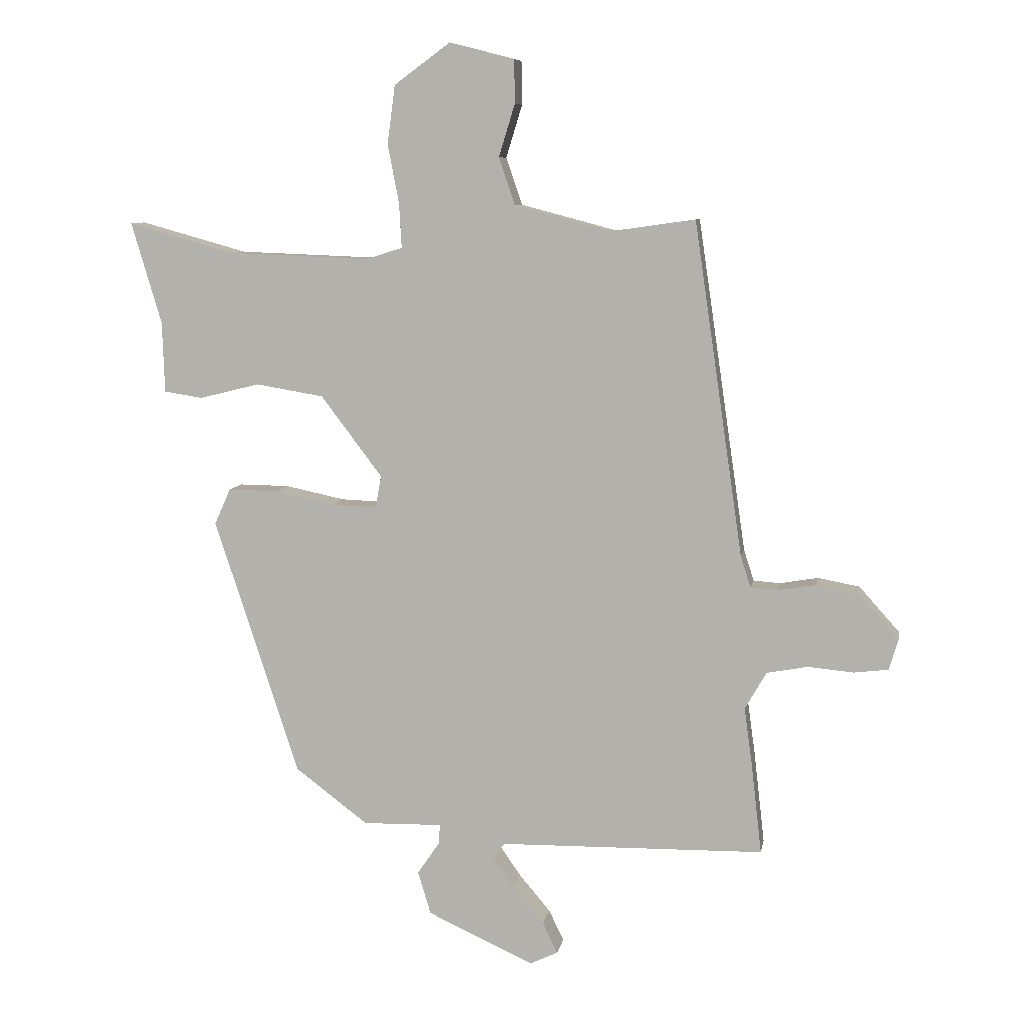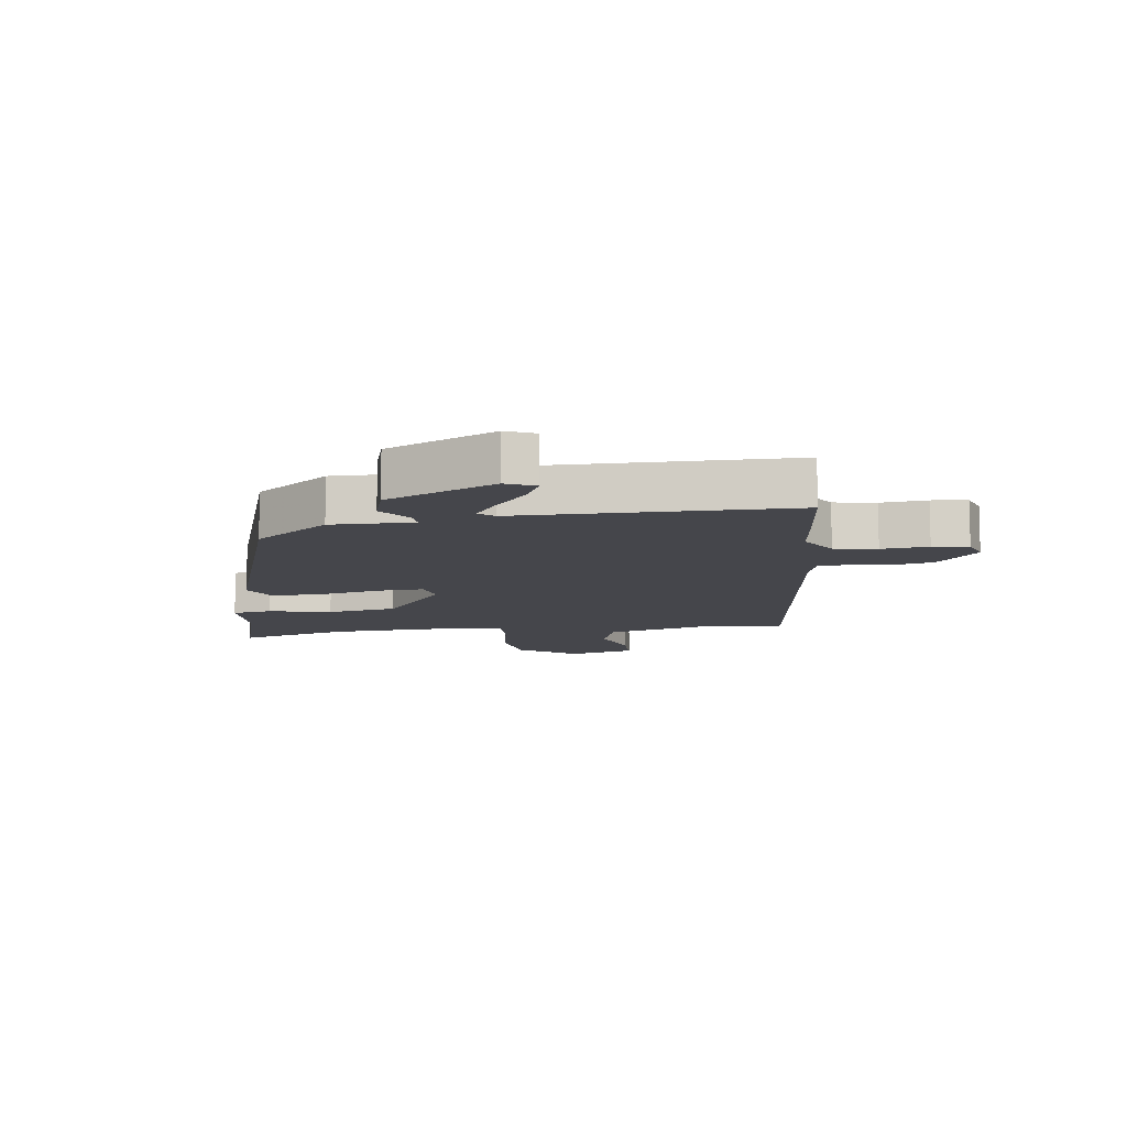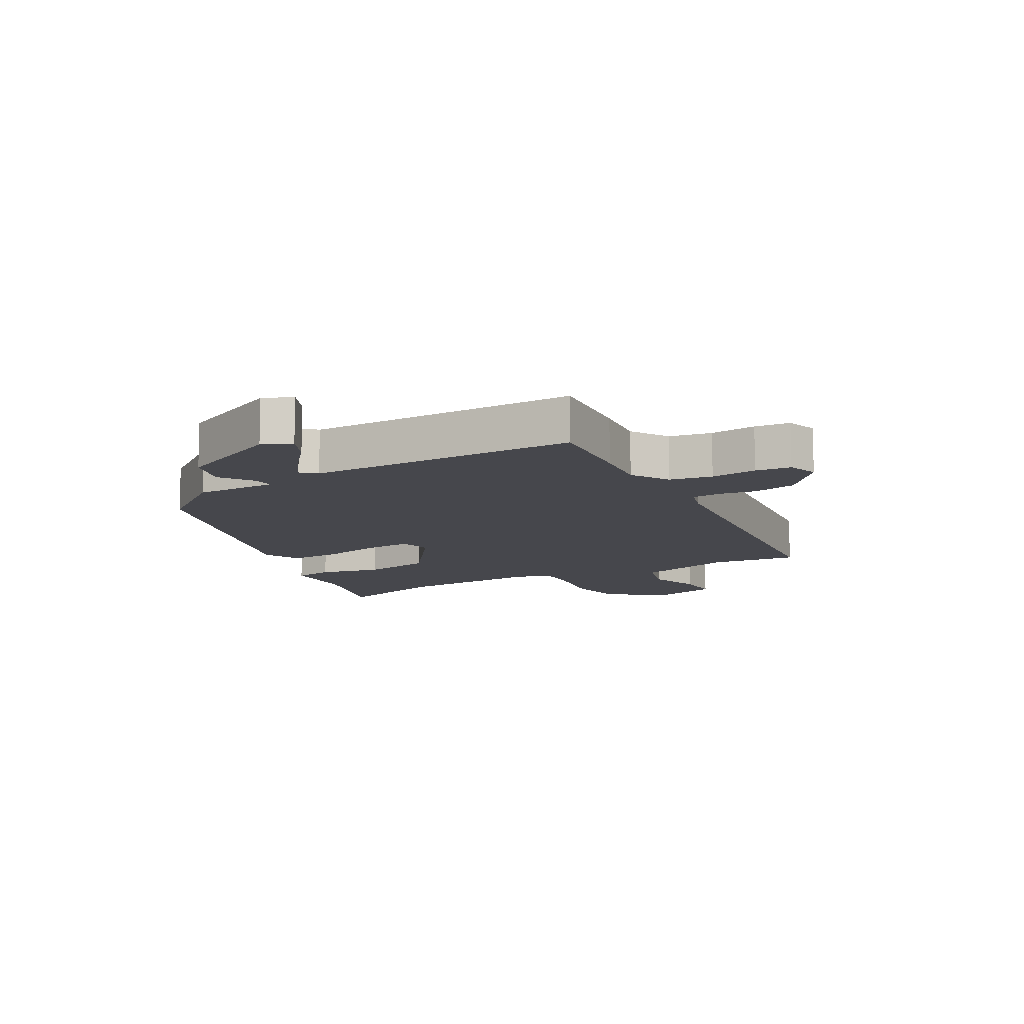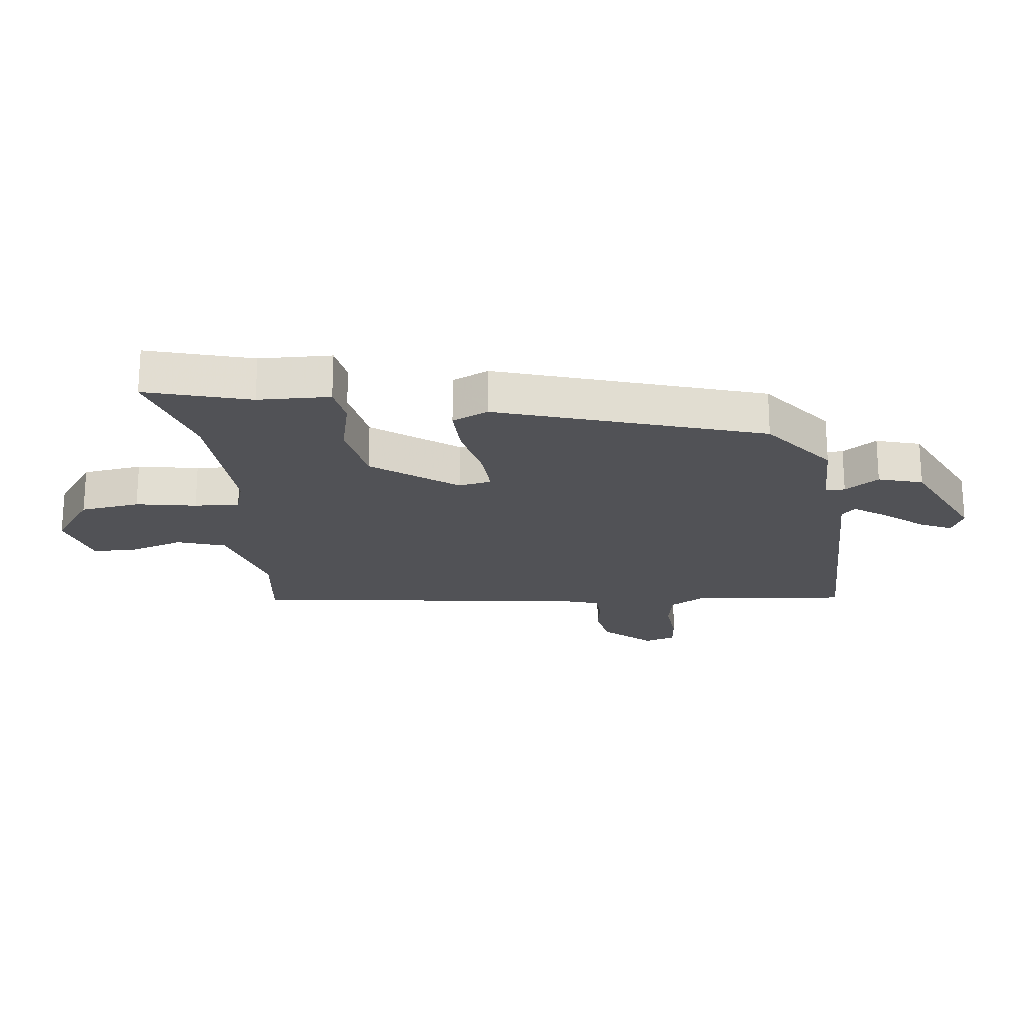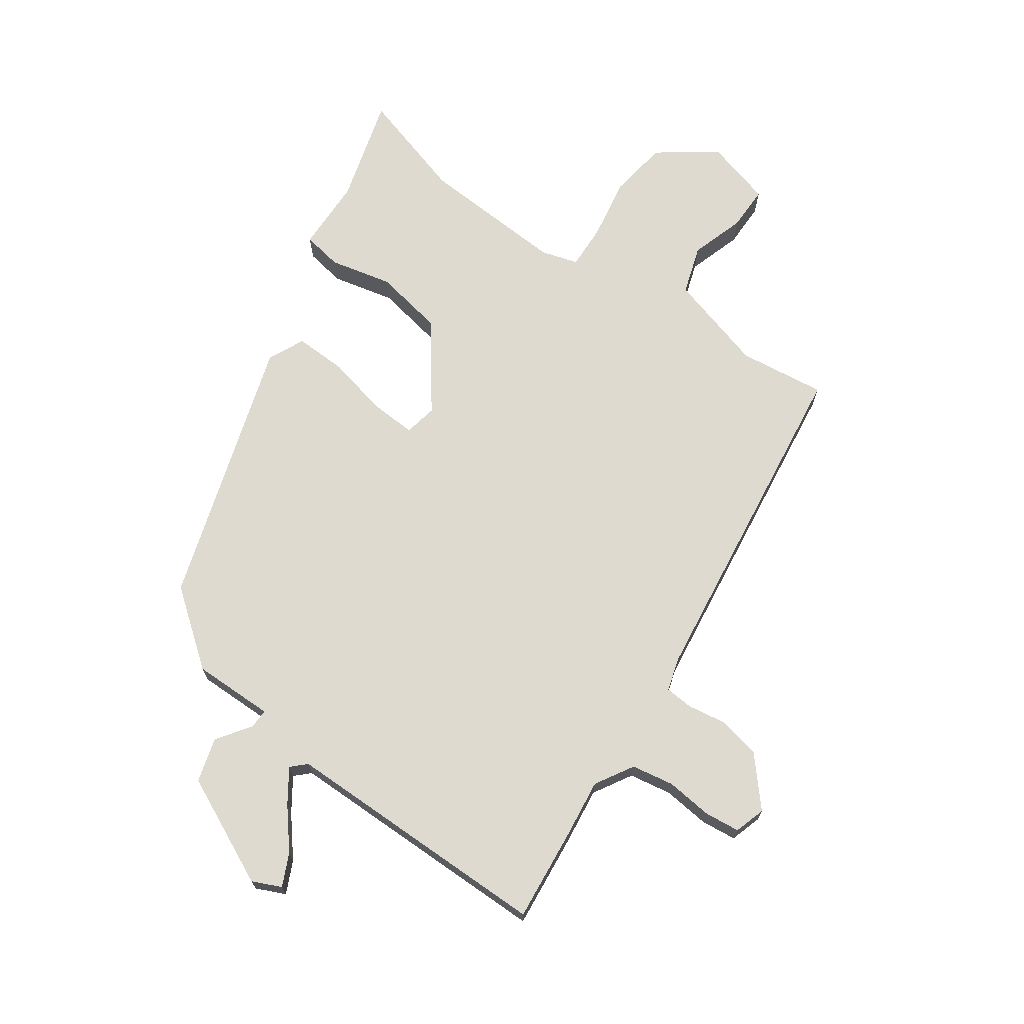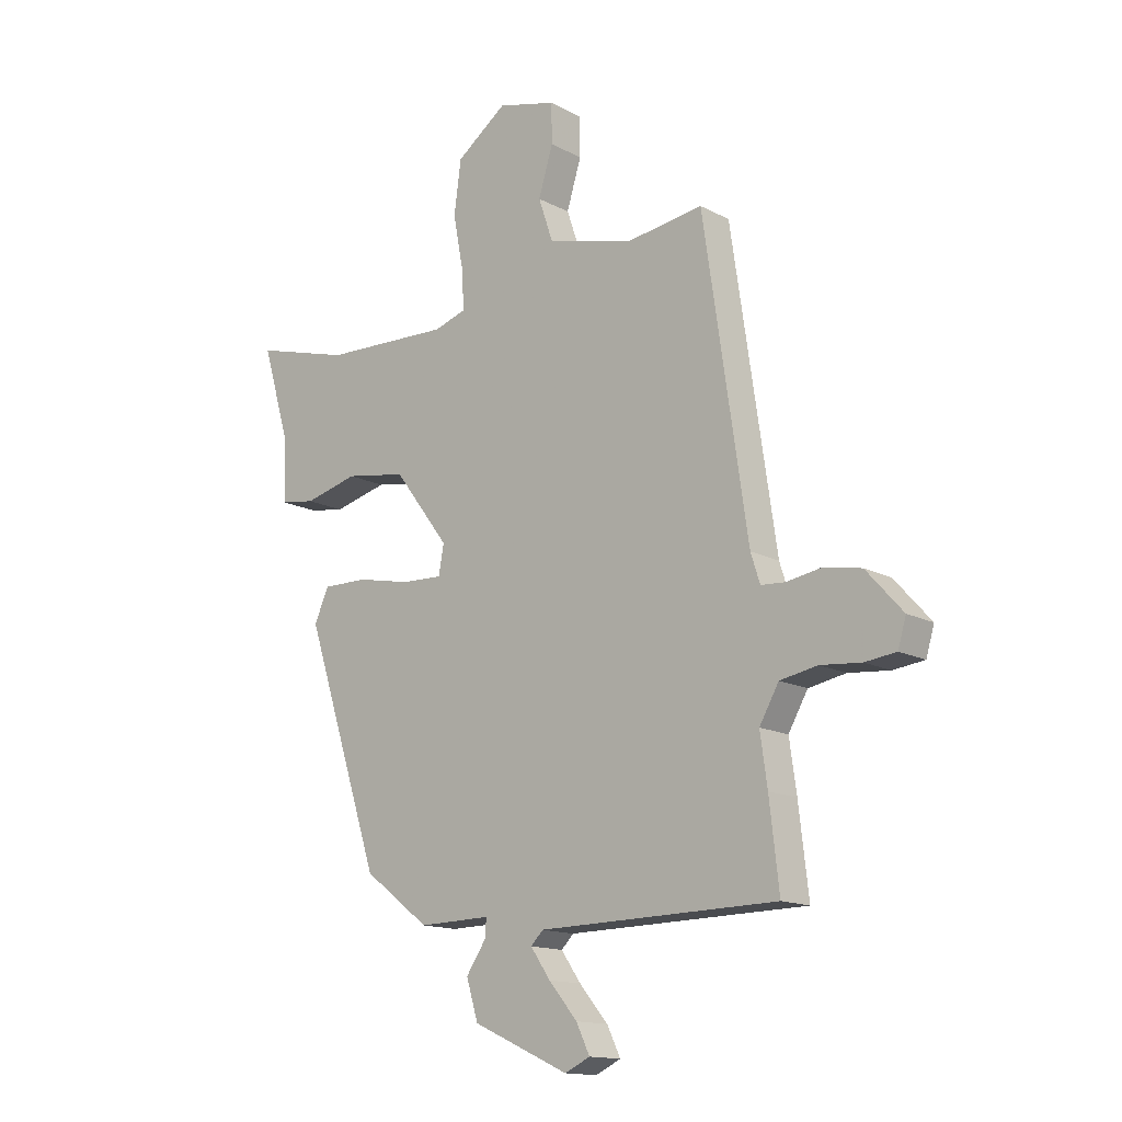
<metadata>
{"format":"obj","ext":"obj","renderer":"f3d","projection":"perspective","resolution":1024,"background":"white","views":[{"elev":8.1,"azim":-169.9,"up":"+Z"},{"elev":-10.1,"azim":-171.3,"up":"+Y"},{"elev":-11.0,"azim":-149.3,"up":"+Y"},{"elev":-21.3,"azim":97.2,"up":"+Y"},{"elev":70.7,"azim":-144.0,"up":"+Y"},{"elev":-14.5,"azim":-138.8,"up":"+Z"}]}
</metadata>
<code>
v 0.413 0.07 0.476
v 0.593 0.07 0.526
v 0.542 0.07 0.355
v 0.538 0.07 0.236
v 0.473 0.07 0.226
v 0.372 0.07 0.251
v 0.258 0.07 0.232
v 0.155 0.07 0.096
v 0.165 0.07 0.042
v 0.241 0.07 0.045
v 0.341 0.07 0.066
v 0.425 0.07 0.067
v 0.452 0.07 0.007
v 0.31 0.07 -0.426
v 0.188 0.07 -0.518
v 0.055 0.07 -0.515
v 0.056 0.07 -0.547
v 0.094 0.07 -0.603
v 0.072 0.07 -0.675
v -0.106 0.07 -0.756
v -0.153 0.07 -0.734
v -0.128 0.07 -0.682
v -0.075 0.07 -0.619
v -0.038 0.07 -0.566
v -0.061 0.07 -0.543
v -0.504 0.07 -0.535
v -0.486 0.07 -0.379
v -0.473 0.07 -0.286
v -0.509 0.07 -0.223
v -0.578 0.07 -0.21
v -0.654 0.07 -0.217
v -0.712 0.07 -0.21
v -0.727 0.07 -0.159
v -0.659 0.07 -0.083
v -0.589 0.07 -0.07
v -0.525 0.07 -0.081
v -0.48 0.07 -0.078
v -0.463 0.07 -0.025
v -0.381 0.07 0.535
v -0.24 0.07 0.515
v -0.078 0.07 0.558
v -0.051 0.07 0.637
v -0.078 0.07 0.725
v -0.077 0.07 0.798
v 0.032 0.07 0.826
v 0.126 0.07 0.757
v 0.139 0.07 0.659
v 0.12 0.07 0.56
v 0.116 0.07 0.486
v 0.176 0.07 0.467
v 0.413 0 0.476
v 0.593 0 0.526
v 0.542 0 0.355
v 0.538 0 0.236
v 0.473 0 0.226
v 0.372 0 0.251
v 0.258 0 0.232
v 0.155 0 0.096
v 0.165 0 0.042
v 0.241 0 0.045
v 0.341 0 0.066
v 0.425 0 0.067
v 0.452 0 0.007
v 0.31 0 -0.426
v 0.188 0 -0.518
v 0.055 0 -0.515
v 0.056 0 -0.547
v 0.094 0 -0.603
v 0.072 0 -0.675
v -0.106 0 -0.756
v -0.153 0 -0.734
v -0.128 0 -0.682
v -0.075 0 -0.619
v -0.038 0 -0.566
v -0.061 0 -0.543
v -0.504 0 -0.535
v -0.486 0 -0.379
v -0.473 0 -0.286
v -0.509 0 -0.223
v -0.578 0 -0.21
v -0.654 0 -0.217
v -0.712 0 -0.21
v -0.727 0 -0.159
v -0.659 0 -0.083
v -0.589 0 -0.07
v -0.525 0 -0.081
v -0.48 0 -0.078
v -0.463 0 -0.025
v -0.381 0 0.535
v -0.24 0 0.515
v -0.078 0 0.558
v -0.051 0 0.637
v -0.078 0 0.725
v -0.077 0 0.798
v 0.032 0 0.826
v 0.126 0 0.757
v 0.139 0 0.659
v 0.12 0 0.56
v 0.116 0 0.486
v 0.176 0 0.467
f 46 47 48
f 45 46 48
f 44 45 48
f 43 44 48
f 42 43 48
f 41 42 48 49
f 40 41 49
f 38 39 40
f 40 49 50
f 38 40 50
f 37 38 50
f 34 35 36
f 33 34 36
f 32 33 36
f 31 32 36
f 30 31 36
f 29 30 36 37
f 37 50 1
f 29 37 1
f 28 29 1
f 25 26 27 28
f 21 22 23
f 20 21 23
f 19 20 23
f 18 19 23
f 17 18 23
f 16 17 23 24
f 14 15 16
f 13 14 16
f 12 13 16
f 11 12 16
f 10 11 16
f 16 24 25
f 10 16 25
f 9 10 25
f 3 4 5 6
f 3 6 7
f 2 3 7
f 1 2 7
f 28 1 7 8
f 8 9 25 28
f 98 97 96
f 98 96 95
f 98 95 94
f 98 94 93
f 98 93 92
f 99 98 92 91
f 99 91 90
f 90 89 88
f 100 99 90
f 100 90 88
f 100 88 87
f 86 85 84
f 86 84 83
f 86 83 82
f 86 82 81
f 86 81 80
f 87 86 80 79
f 51 100 87
f 51 87 79
f 51 79 78
f 78 77 76 75
f 73 72 71
f 73 71 70
f 73 70 69
f 73 69 68
f 73 68 67
f 74 73 67 66
f 66 65 64
f 66 64 63
f 66 63 62
f 66 62 61
f 66 61 60
f 75 74 66
f 75 66 60
f 75 60 59
f 56 55 54 53
f 57 56 53
f 57 53 52
f 57 52 51
f 58 57 51 78
f 78 75 59 58
f 1 51 52 2
f 2 52 53 3
f 3 53 54 4
f 4 54 55 5
f 5 55 56 6
f 6 56 57 7
f 7 57 58 8
f 8 58 59 9
f 9 59 60 10
f 10 60 61 11
f 11 61 62 12
f 12 62 63 13
f 13 63 64 14
f 14 64 65 15
f 15 65 66 16
f 16 66 67 17
f 17 67 68 18
f 18 68 69 19
f 19 69 70 20
f 20 70 71 21
f 21 71 72 22
f 22 72 73 23
f 23 73 74 24
f 24 74 75 25
f 25 75 76 26
f 26 76 77 27
f 27 77 78 28
f 28 78 79 29
f 29 79 80 30
f 30 80 81 31
f 31 81 82 32
f 32 82 83 33
f 33 83 84 34
f 34 84 85 35
f 35 85 86 36
f 36 86 87 37
f 37 87 88 38
f 38 88 89 39
f 39 89 90 40
f 40 90 91 41
f 41 91 92 42
f 42 92 93 43
f 43 93 94 44
f 44 94 95 45
f 45 95 96 46
f 46 96 97 47
f 47 97 98 48
f 48 98 99 49
f 49 99 100 50
f 50 100 51 1

</code>
